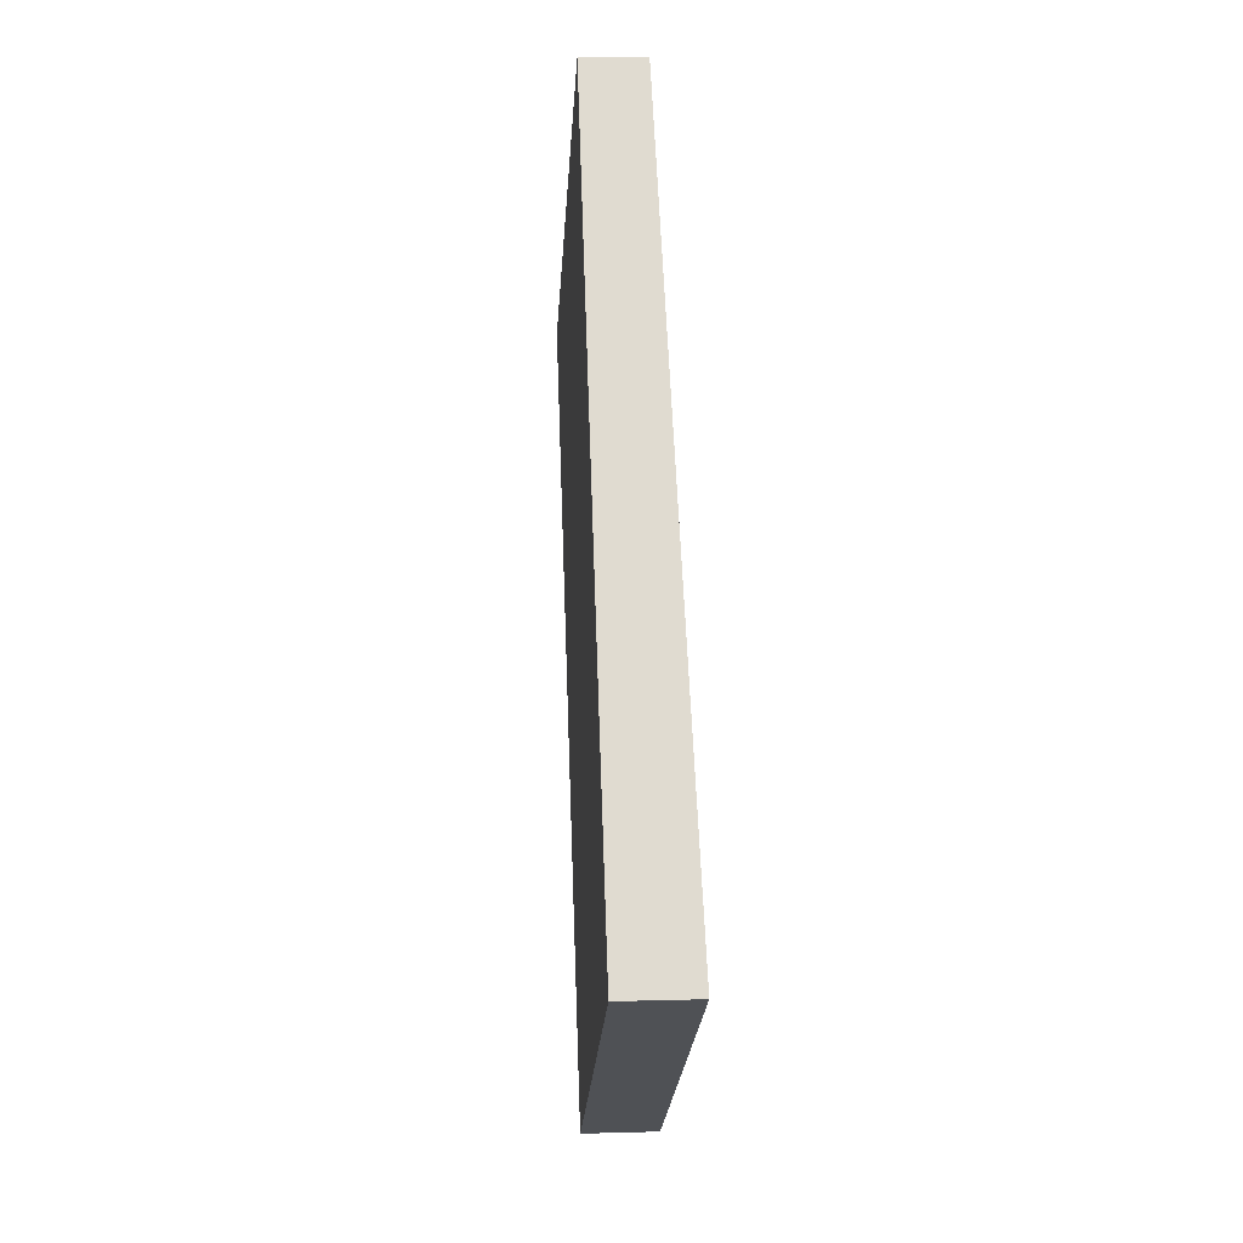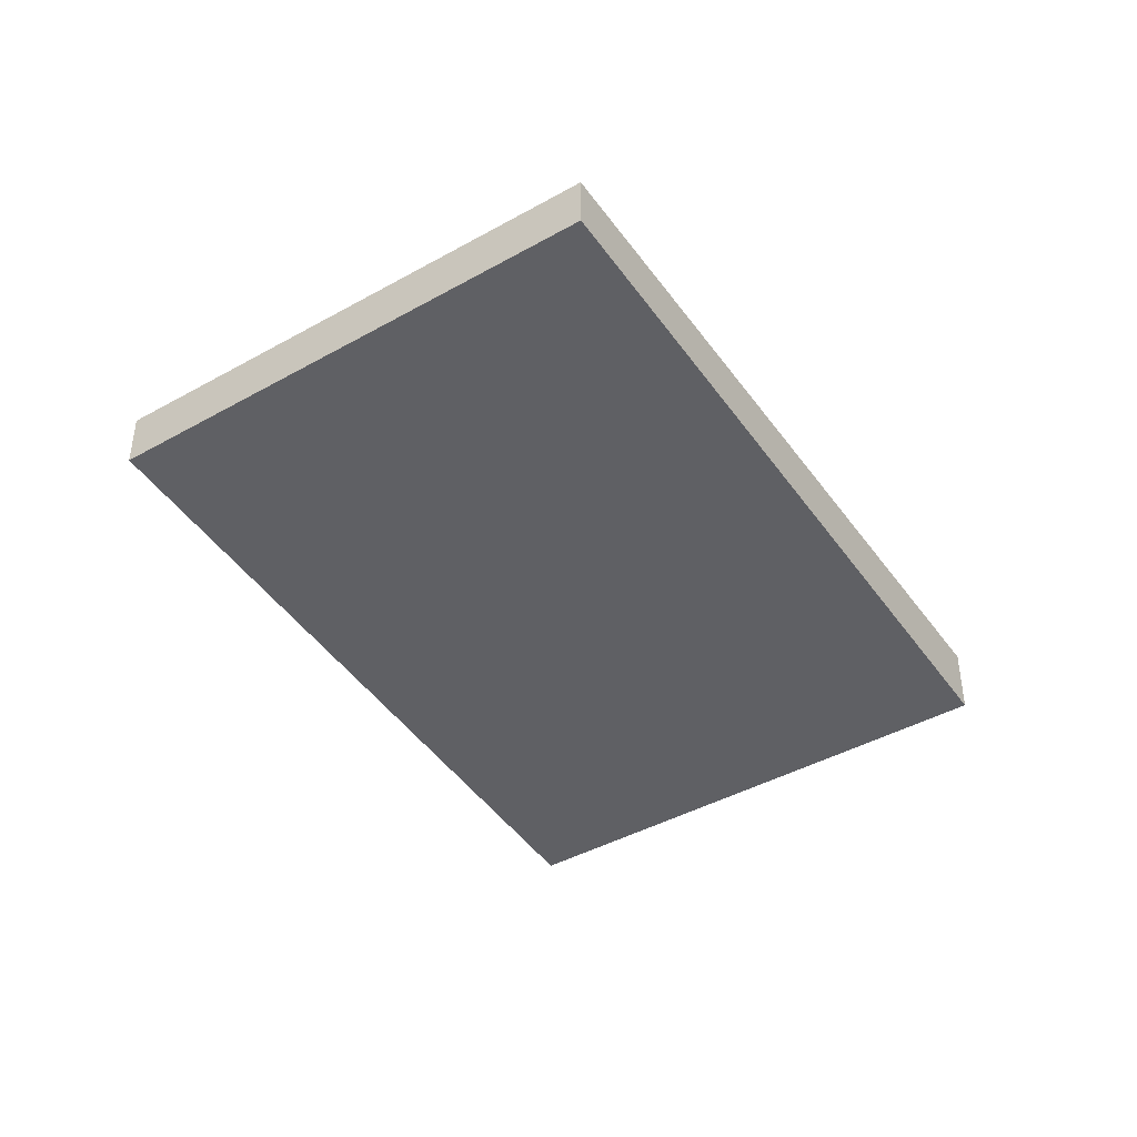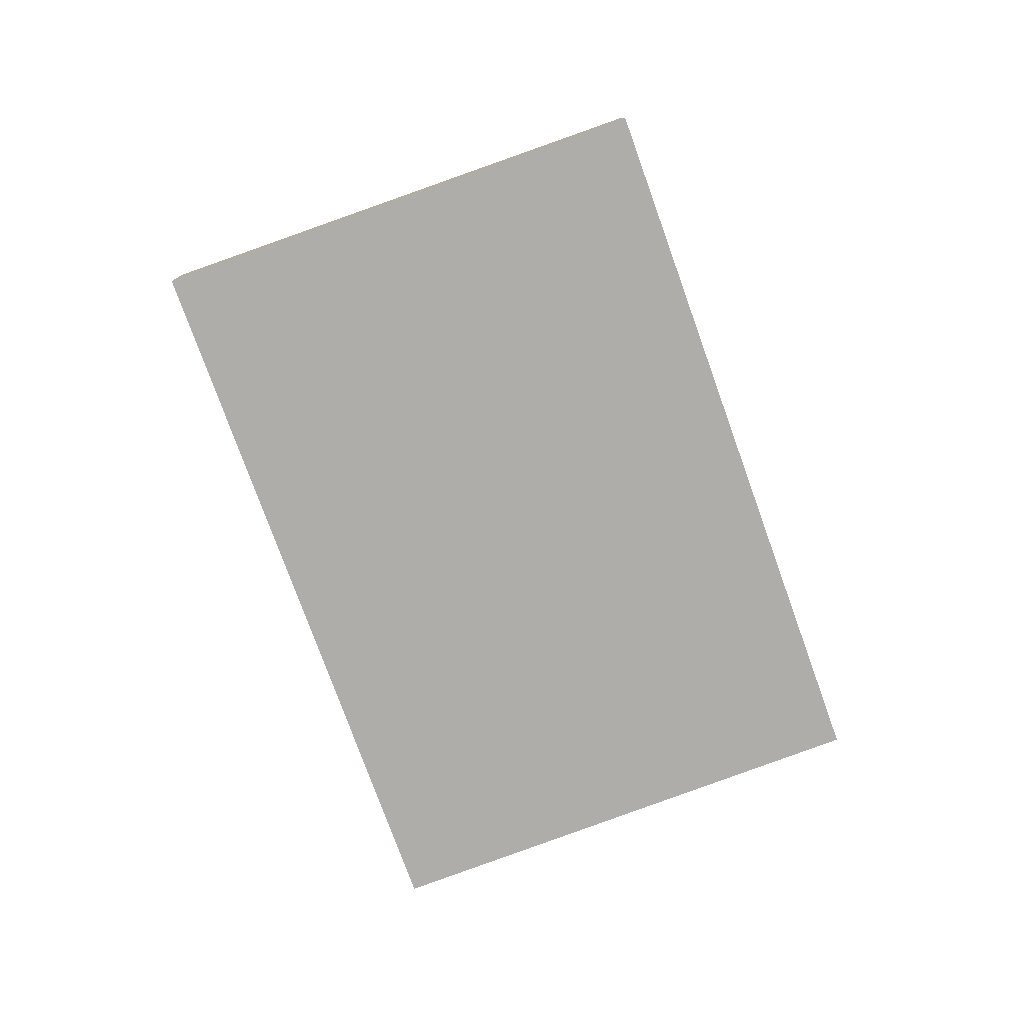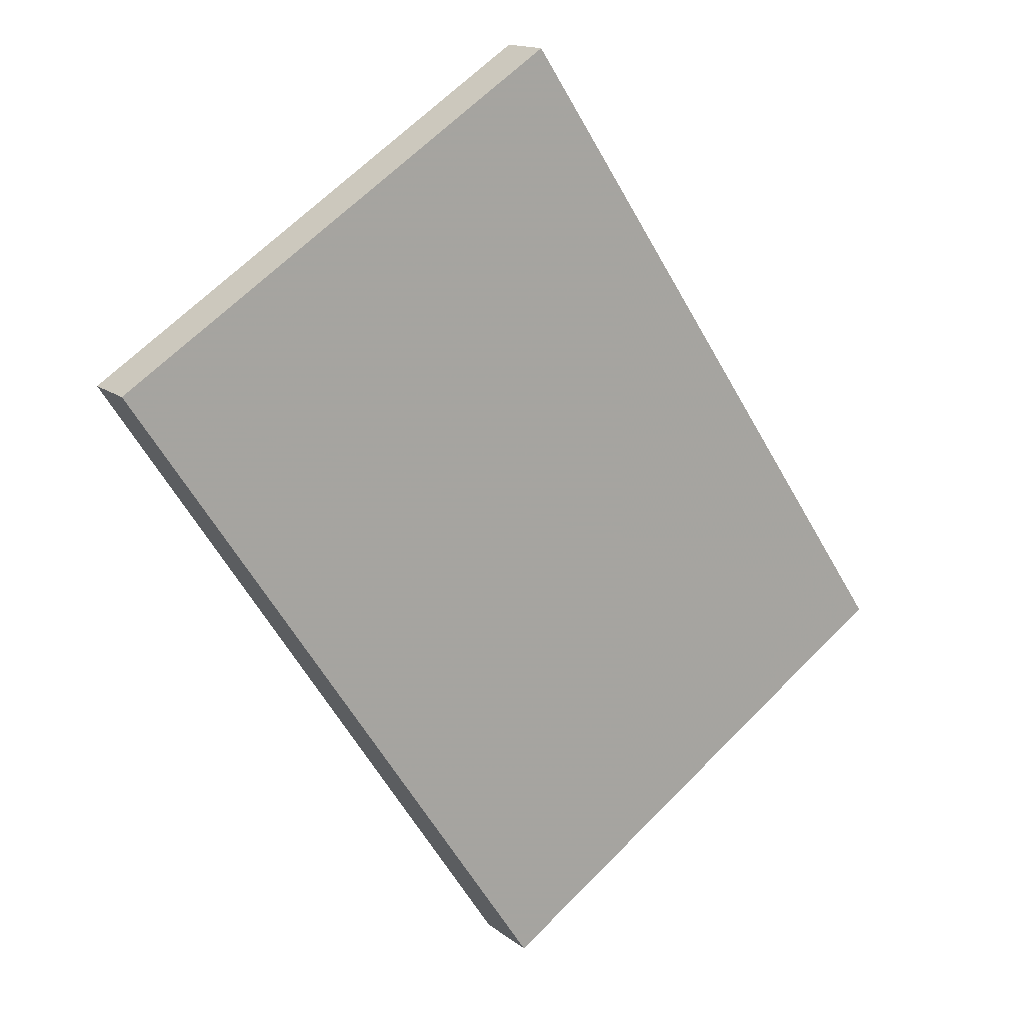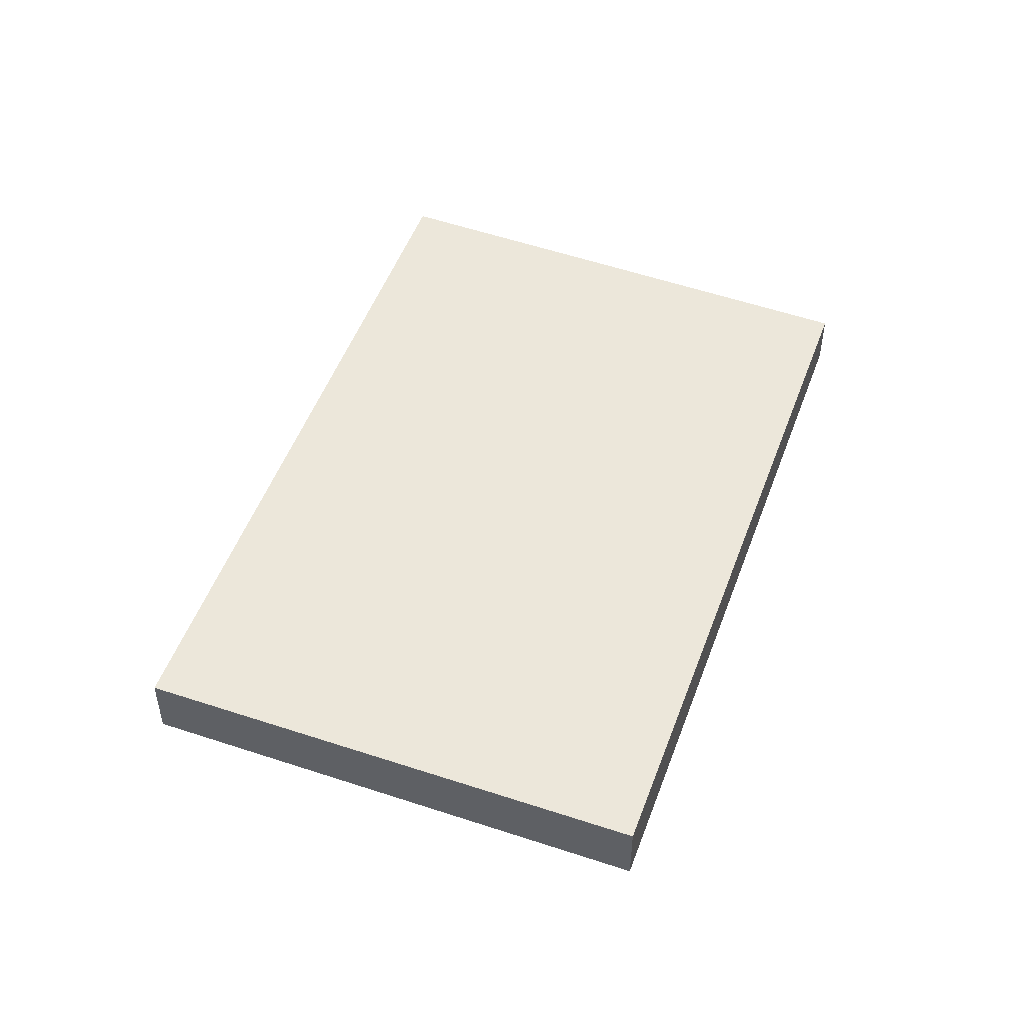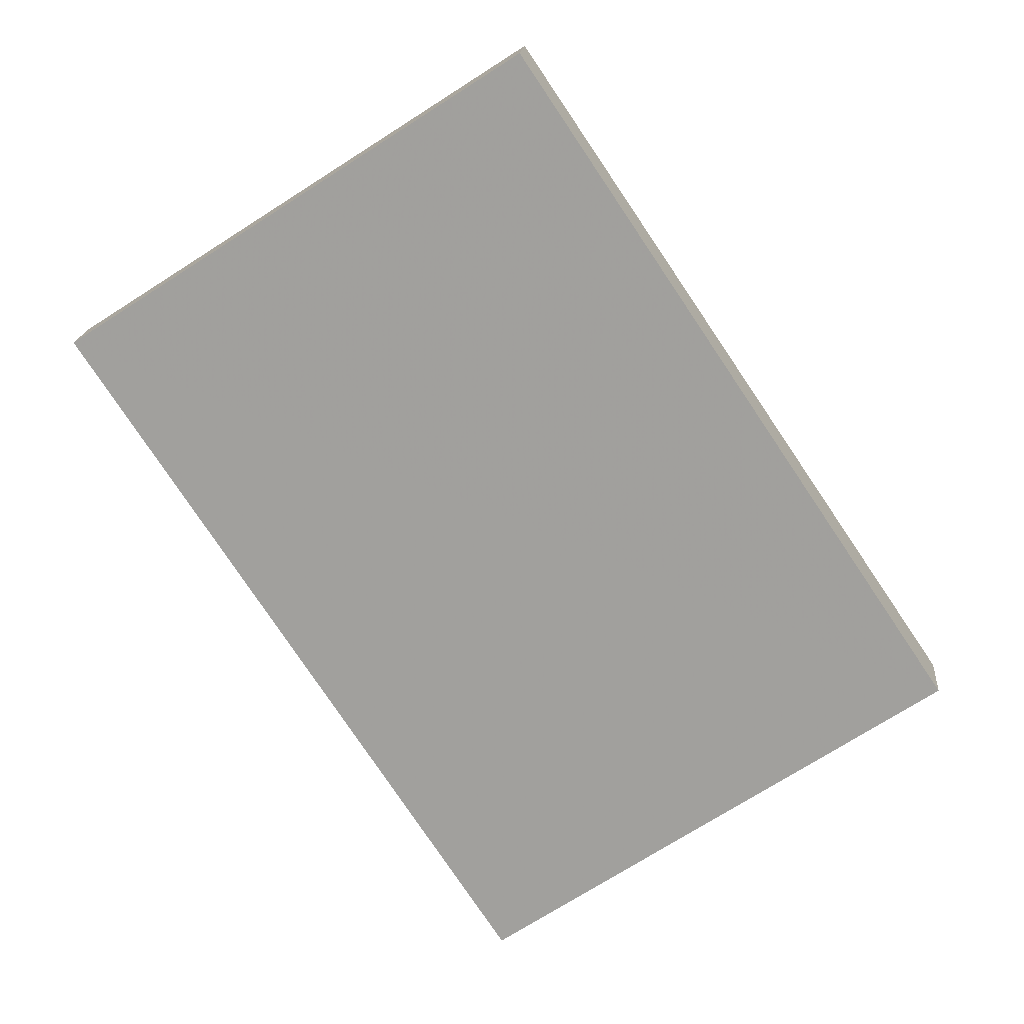
<metadata>
{"format":"obj","ext":"obj","renderer":"f3d","projection":"perspective","resolution":1024,"background":"white","views":[{"elev":14.4,"azim":86.5,"up":"+Y"},{"elev":-44.0,"azim":-113.4,"up":"+Z"},{"elev":-78.2,"azim":53.6,"up":"+Z"},{"elev":14.9,"azim":-32.3,"up":"+Y"},{"elev":51.4,"azim":53.9,"up":"+Z"},{"elev":17.6,"azim":5.0,"up":"+Y"}]}
</metadata>
<code>
v -387.9 -1973 -0.2123
v -389.2 -1971 -0.1694
v -387.8 -1970 -0.1739
v -386.6 -1972 -0.2162
v -389.2 -1971 -0.1694
v -387.9 -1973 -0.2123
v -387.9 -1973 0
v -389.2 -1971 0
v -387.8 -1970 -0.1739
v -389.2 -1971 -0.1694
v -389.2 -1971 0
v -387.8 -1970 0
v -386.6 -1972 -0.2162
v -387.8 -1970 -0.1739
v -387.8 -1970 0
v -386.6 -1972 0
v -387.9 -1973 -0.2123
v -386.6 -1972 -0.2162
v -386.6 -1972 0
v -387.9 -1973 0
v -387.9 -1973 0
v -389.2 -1971 0
v -387.8 -1970 0
v -386.6 -1972 0
f 2 3 4 1
f 6 7 8 5
f 10 11 12 9
f 14 15 16 13
f 18 19 20 17
f 22 23 24 21

</code>
